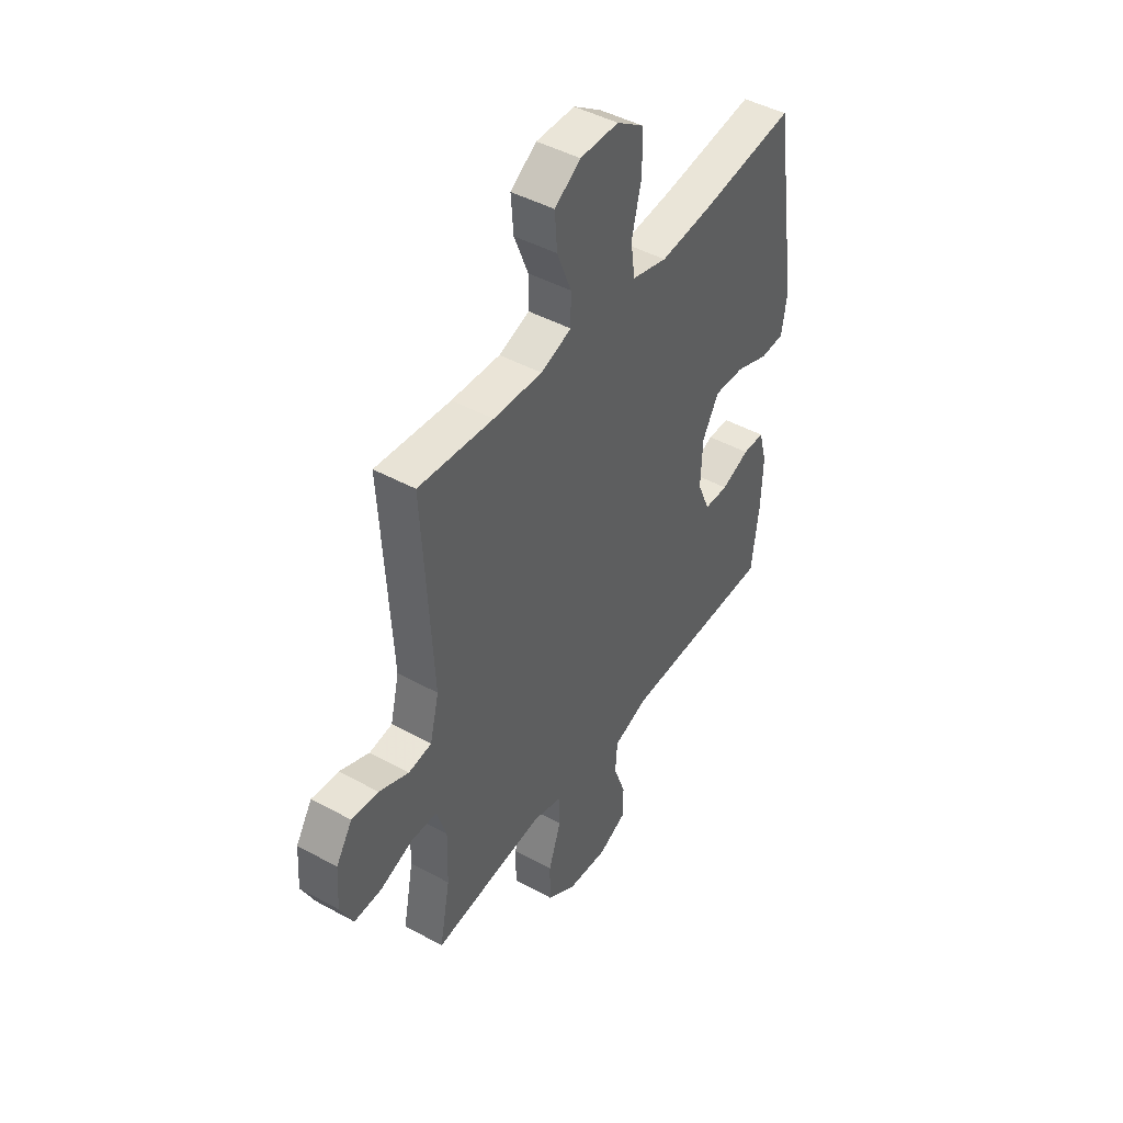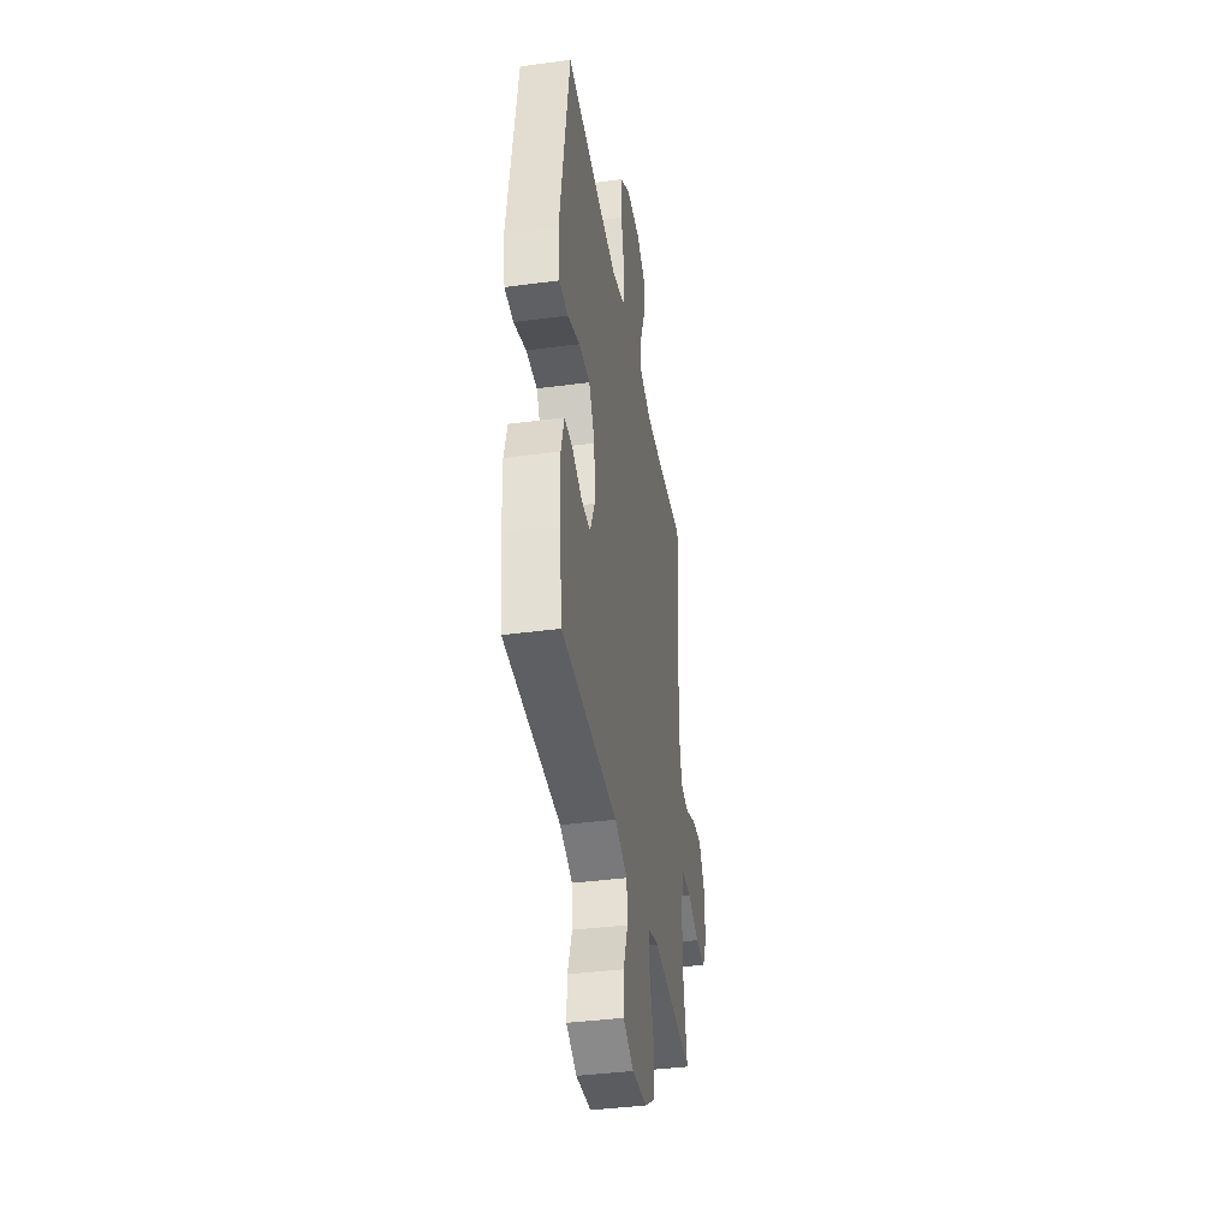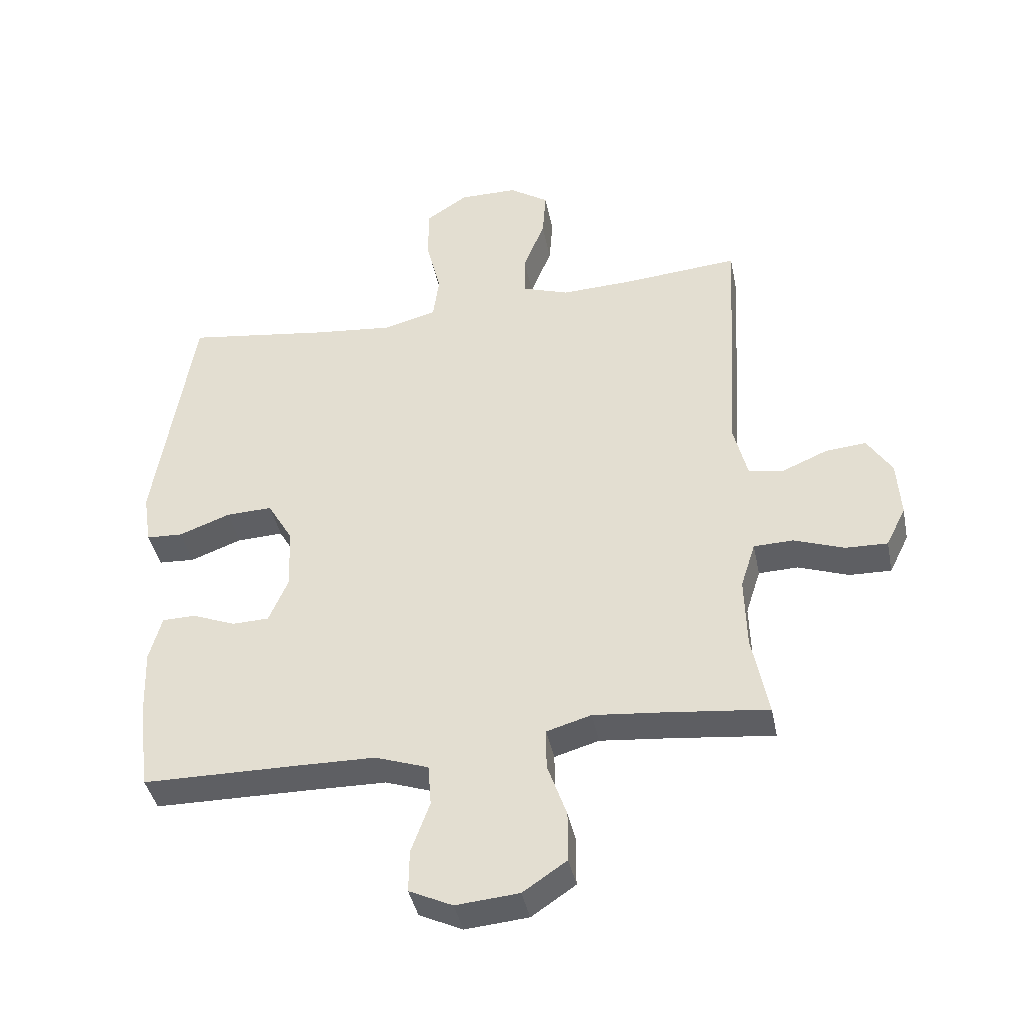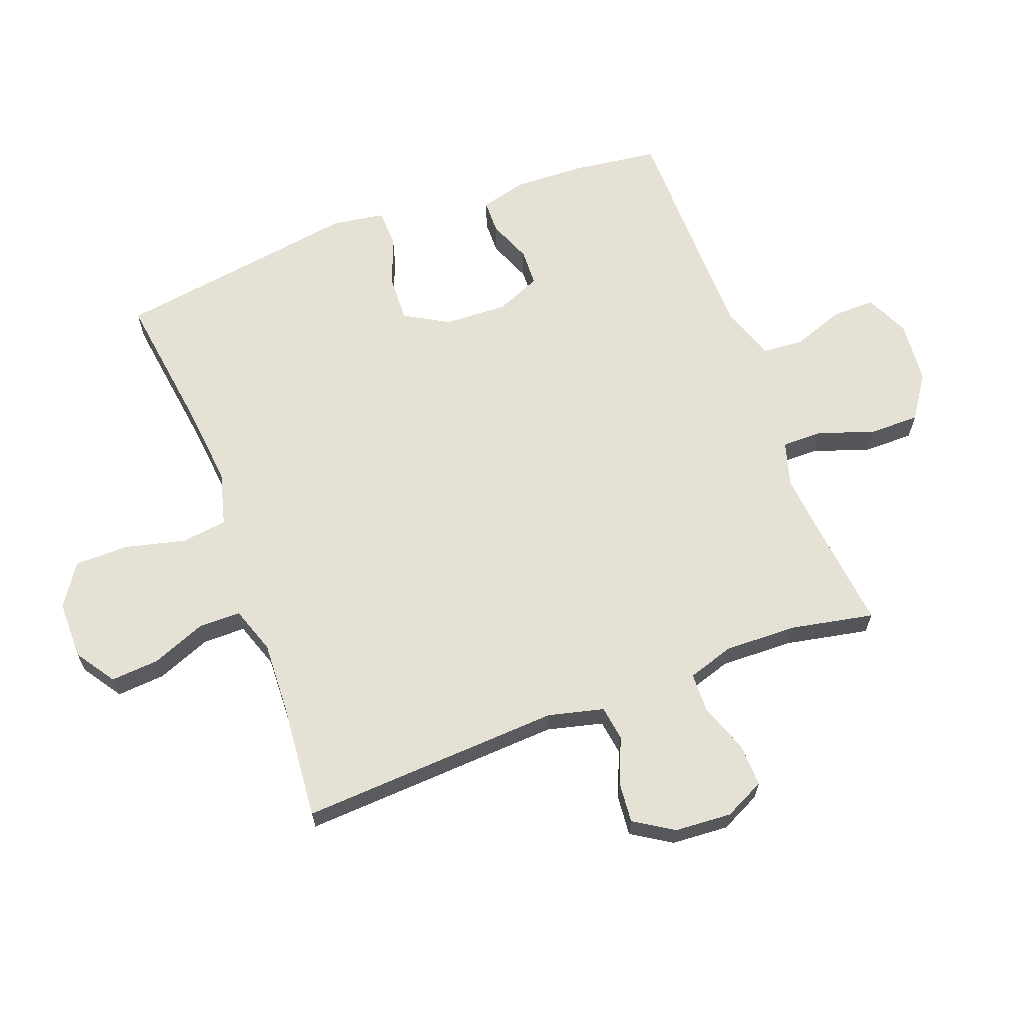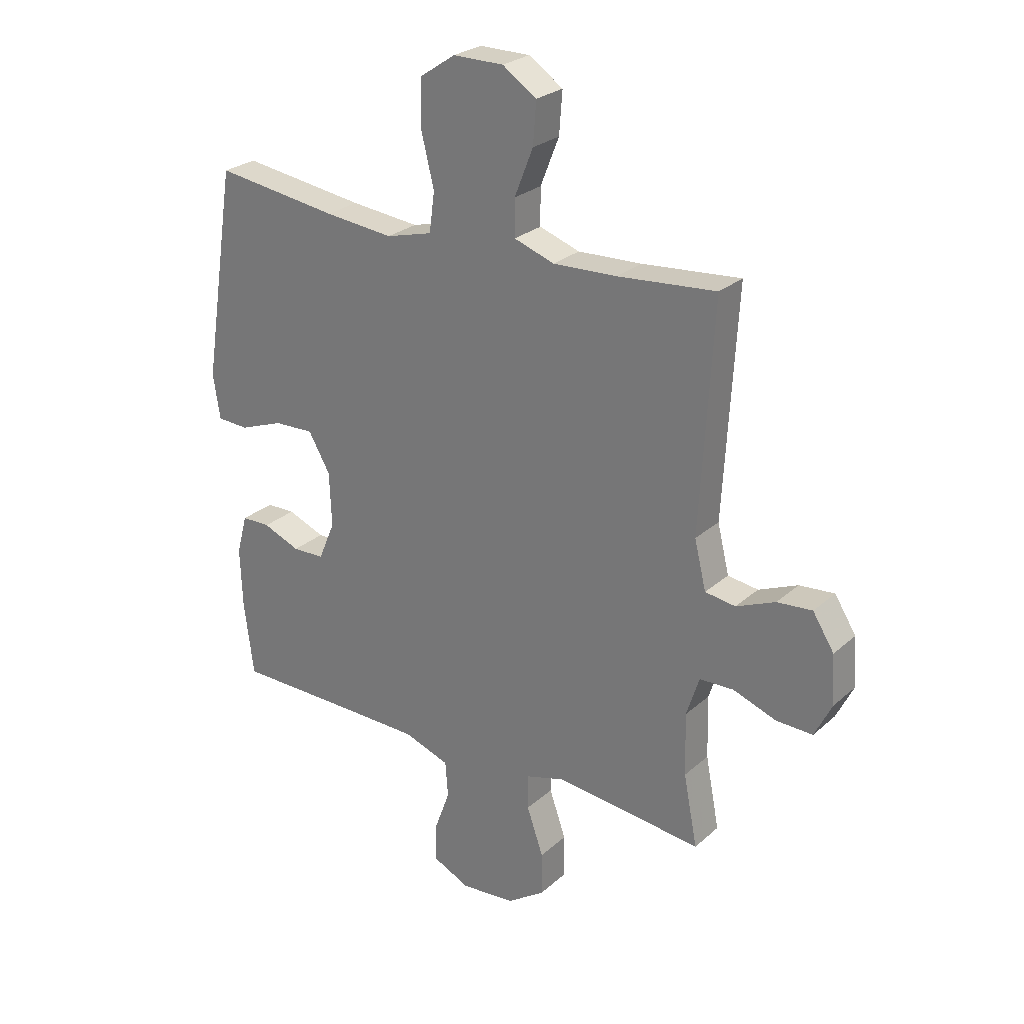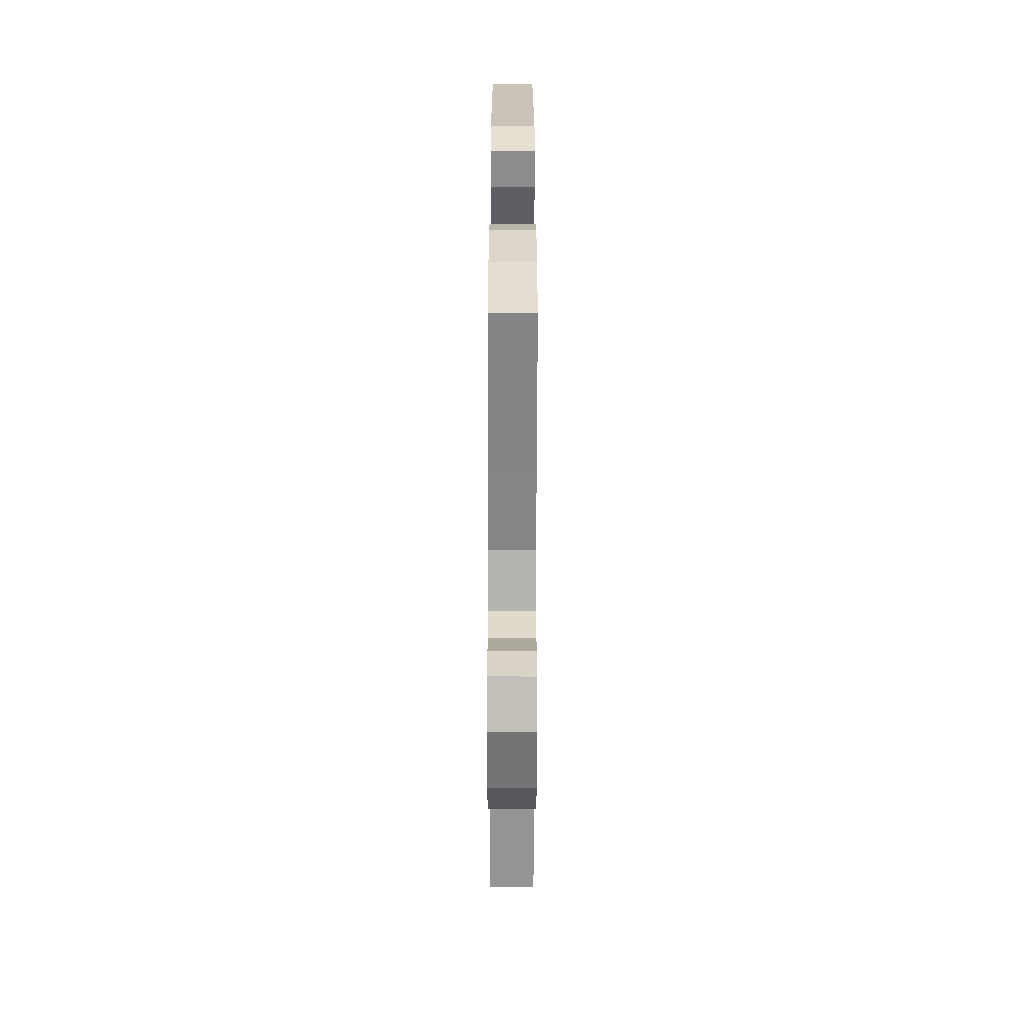
<metadata>
{"format":"obj","ext":"obj","renderer":"f3d","projection":"perspective","resolution":1024,"background":"white","views":[{"elev":45.1,"azim":122.4,"up":"+Z"},{"elev":-39.2,"azim":-80.6,"up":"+Z"},{"elev":-40.9,"azim":11.3,"up":"+Z"},{"elev":64.7,"azim":69.5,"up":"+Y"},{"elev":26.1,"azim":36.3,"up":"+Z"},{"elev":-61.3,"azim":-90.1,"up":"+Z"}]}
</metadata>
<code>
v -0.5 0.07 -0.5
v -0.518 0.07 -0.36
v -0.522 0.07 -0.246
v -0.502 0.07 -0.172
v -0.448 0.07 -0.171
v -0.378 0.07 -0.199
v -0.318 0.07 -0.197
v -0.287 0.07 -0.124
v -0.291 0.07 -0.022
v -0.332 0.07 0.049
v -0.407 0.07 0.046
v -0.49 0.07 0.015
v -0.549 0.07 0.018
v -0.562 0.07 0.102
v -0.5 0.07 0.5
v -0.268 0.07 0.468
v -0.139 0.07 0.455
v -0.052 0.07 0.478
v -0.042 0.07 0.552
v -0.066 0.07 0.65
v -0.065 0.07 0.737
v 0.002 0.07 0.782
v 0.097 0.07 0.782
v 0.161 0.07 0.739
v 0.155 0.07 0.661
v 0.12 0.07 0.573
v 0.12 0.07 0.505
v 0.196 0.07 0.479
v 0.316 0.07 0.484
v 0.5 0.07 0.5
v 0.476 0.07 0.078
v 0.498 0.07 -0.012
v 0.555 0.07 -0.02
v 0.628 0.07 0.011
v 0.694 0.07 0.017
v 0.734 0.07 -0.046
v 0.74 0.07 -0.138
v 0.708 0.07 -0.203
v 0.64 0.07 -0.201
v 0.559 0.07 -0.172
v 0.495 0.07 -0.174
v 0.471 0.07 -0.249
v 0.474 0.07 -0.366
v 0.5 0.07 -0.5
v 0.336 0.07 -0.482
v 0.222 0.07 -0.471
v 0.15 0.07 -0.492
v 0.15 0.07 -0.558
v 0.181 0.07 -0.647
v 0.181 0.07 -0.729
v 0.11 0.07 -0.777
v 0.008 0.07 -0.786
v -0.062 0.07 -0.753
v -0.061 0.07 -0.684
v -0.031 0.07 -0.601
v -0.036 0.07 -0.534
v -0.122 0.07 -0.504
v -0.253 0.07 -0.502
v -0.5 0 -0.5
v -0.518 0 -0.36
v -0.522 0 -0.246
v -0.502 0 -0.172
v -0.448 0 -0.171
v -0.378 0 -0.199
v -0.318 0 -0.197
v -0.287 0 -0.124
v -0.291 0 -0.022
v -0.332 0 0.049
v -0.407 0 0.046
v -0.49 0 0.015
v -0.549 0 0.018
v -0.562 0 0.102
v -0.5 0 0.5
v -0.268 0 0.468
v -0.139 0 0.455
v -0.052 0 0.478
v -0.042 0 0.552
v -0.066 0 0.65
v -0.065 0 0.737
v 0.002 0 0.782
v 0.097 0 0.782
v 0.161 0 0.739
v 0.155 0 0.661
v 0.12 0 0.573
v 0.12 0 0.505
v 0.196 0 0.479
v 0.316 0 0.484
v 0.5 0 0.5
v 0.476 0 0.078
v 0.498 0 -0.012
v 0.555 0 -0.02
v 0.628 0 0.011
v 0.694 0 0.017
v 0.734 0 -0.046
v 0.74 0 -0.138
v 0.708 0 -0.203
v 0.64 0 -0.201
v 0.559 0 -0.172
v 0.495 0 -0.174
v 0.471 0 -0.249
v 0.474 0 -0.366
v 0.5 0 -0.5
v 0.336 0 -0.482
v 0.222 0 -0.471
v 0.15 0 -0.492
v 0.15 0 -0.558
v 0.181 0 -0.647
v 0.181 0 -0.729
v 0.11 0 -0.777
v 0.008 0 -0.786
v -0.062 0 -0.753
v -0.061 0 -0.684
v -0.031 0 -0.601
v -0.036 0 -0.534
v -0.122 0 -0.504
v -0.253 0 -0.502
f 53 54 55
f 52 53 55
f 51 52 55
f 50 51 55
f 49 50 55
f 48 49 55
f 47 48 55 56
f 46 47 56 57
f 43 44 45
f 42 43 45 46
f 46 57 58
f 42 46 58
f 41 42 58
f 38 39 40
f 37 38 40
f 36 37 40
f 35 36 40
f 34 35 40
f 33 34 40
f 32 33 40 41
f 29 30 31
f 41 58 1
f 32 41 1
f 31 32 1
f 29 31 1
f 28 29 1
f 24 25 26
f 23 24 26
f 22 23 26
f 21 22 26
f 20 21 26
f 19 20 26
f 18 19 26 27
f 14 15 16
f 13 14 16
f 12 13 16
f 11 12 16
f 10 11 16 17
f 18 27 28
f 17 18 28
f 10 17 28
f 9 10 28
f 4 5 6
f 3 4 6
f 2 3 6
f 1 2 6
f 1 6 7
f 28 1 7
f 8 9 28
f 7 8 28
f 113 112 111
f 113 111 110
f 113 110 109
f 113 109 108
f 113 108 107
f 113 107 106
f 114 113 106 105
f 115 114 105 104
f 103 102 101
f 104 103 101 100
f 116 115 104
f 116 104 100
f 116 100 99
f 98 97 96
f 98 96 95
f 98 95 94
f 98 94 93
f 98 93 92
f 98 92 91
f 99 98 91 90
f 89 88 87
f 59 116 99
f 59 99 90
f 59 90 89
f 59 89 87
f 59 87 86
f 84 83 82
f 84 82 81
f 84 81 80
f 84 80 79
f 84 79 78
f 84 78 77
f 85 84 77 76
f 74 73 72
f 74 72 71
f 74 71 70
f 74 70 69
f 75 74 69 68
f 86 85 76
f 86 76 75
f 86 75 68
f 86 68 67
f 64 63 62
f 64 62 61
f 64 61 60
f 64 60 59
f 65 64 59
f 65 59 86
f 86 67 66
f 86 66 65
f 1 59 60 2
f 2 60 61 3
f 3 61 62 4
f 4 62 63 5
f 5 63 64 6
f 6 64 65 7
f 7 65 66 8
f 8 66 67 9
f 9 67 68 10
f 10 68 69 11
f 11 69 70 12
f 12 70 71 13
f 13 71 72 14
f 14 72 73 15
f 15 73 74 16
f 16 74 75 17
f 17 75 76 18
f 18 76 77 19
f 19 77 78 20
f 20 78 79 21
f 21 79 80 22
f 22 80 81 23
f 23 81 82 24
f 24 82 83 25
f 25 83 84 26
f 26 84 85 27
f 27 85 86 28
f 28 86 87 29
f 29 87 88 30
f 30 88 89 31
f 31 89 90 32
f 32 90 91 33
f 33 91 92 34
f 34 92 93 35
f 35 93 94 36
f 36 94 95 37
f 37 95 96 38
f 38 96 97 39
f 39 97 98 40
f 40 98 99 41
f 41 99 100 42
f 42 100 101 43
f 43 101 102 44
f 44 102 103 45
f 45 103 104 46
f 46 104 105 47
f 47 105 106 48
f 48 106 107 49
f 49 107 108 50
f 50 108 109 51
f 51 109 110 52
f 52 110 111 53
f 53 111 112 54
f 54 112 113 55
f 55 113 114 56
f 56 114 115 57
f 57 115 116 58
f 58 116 59 1

</code>
